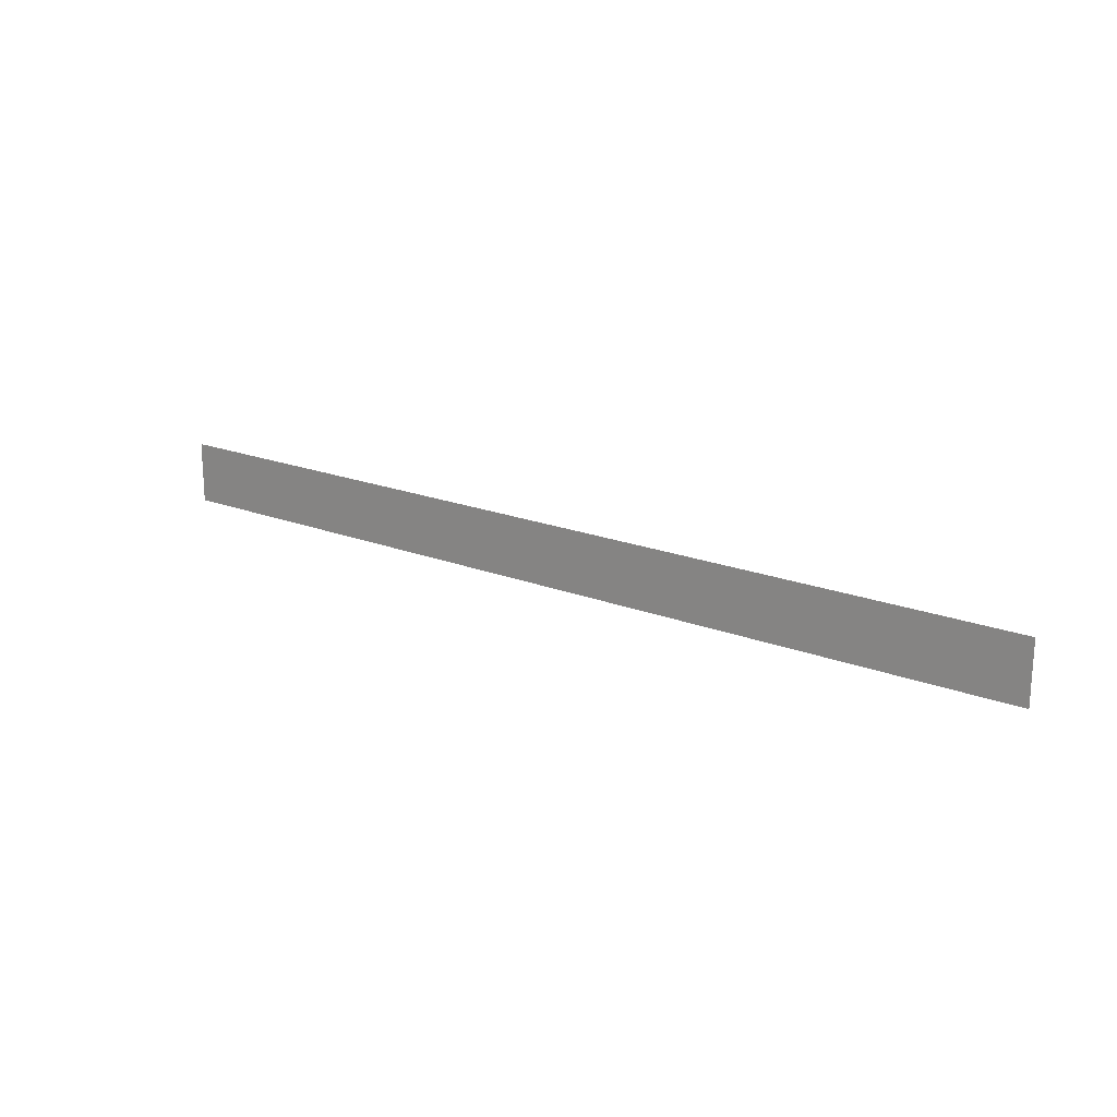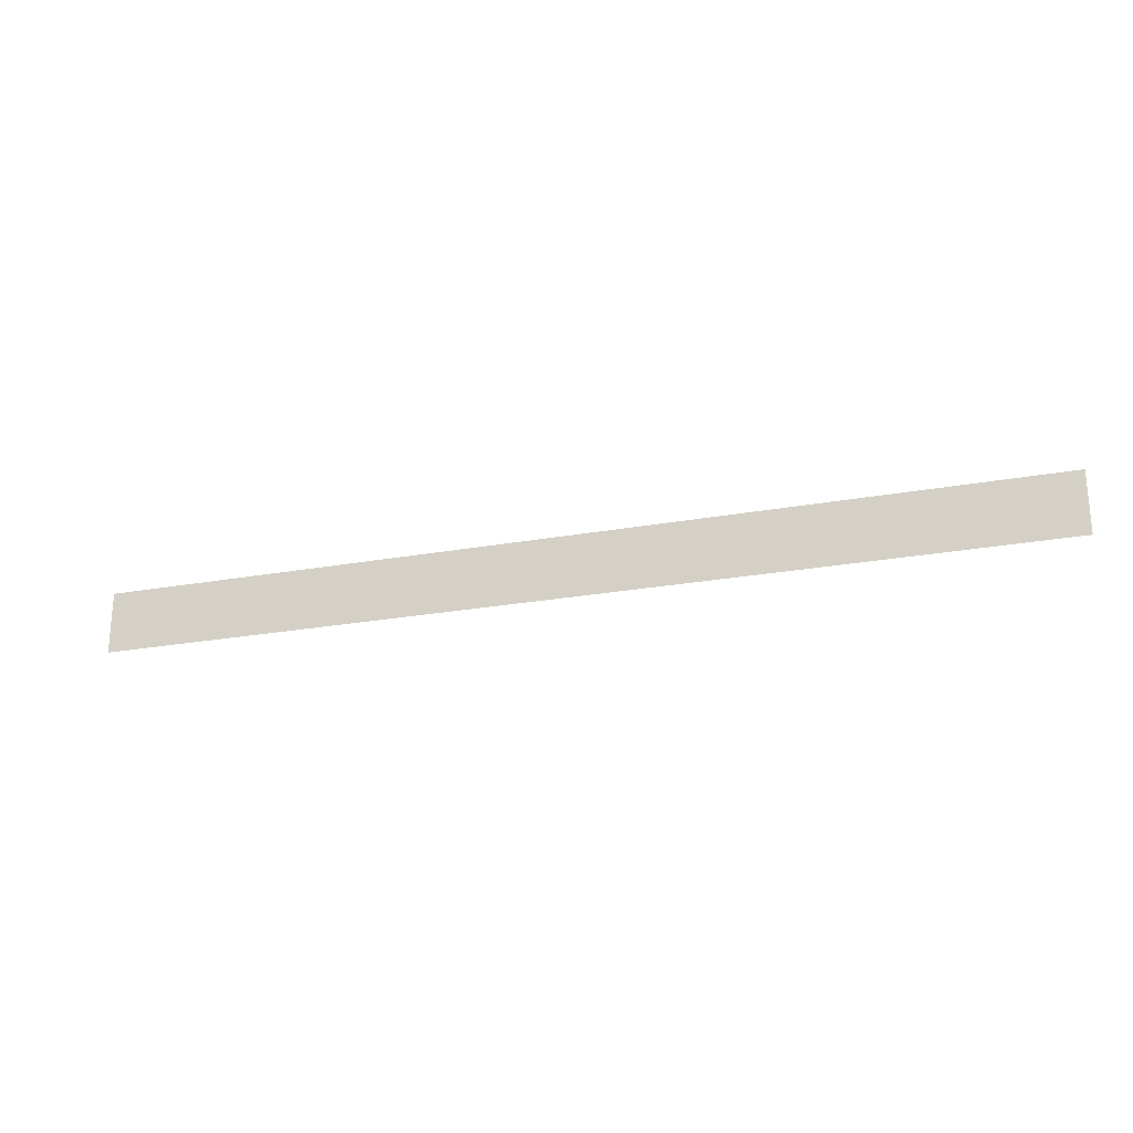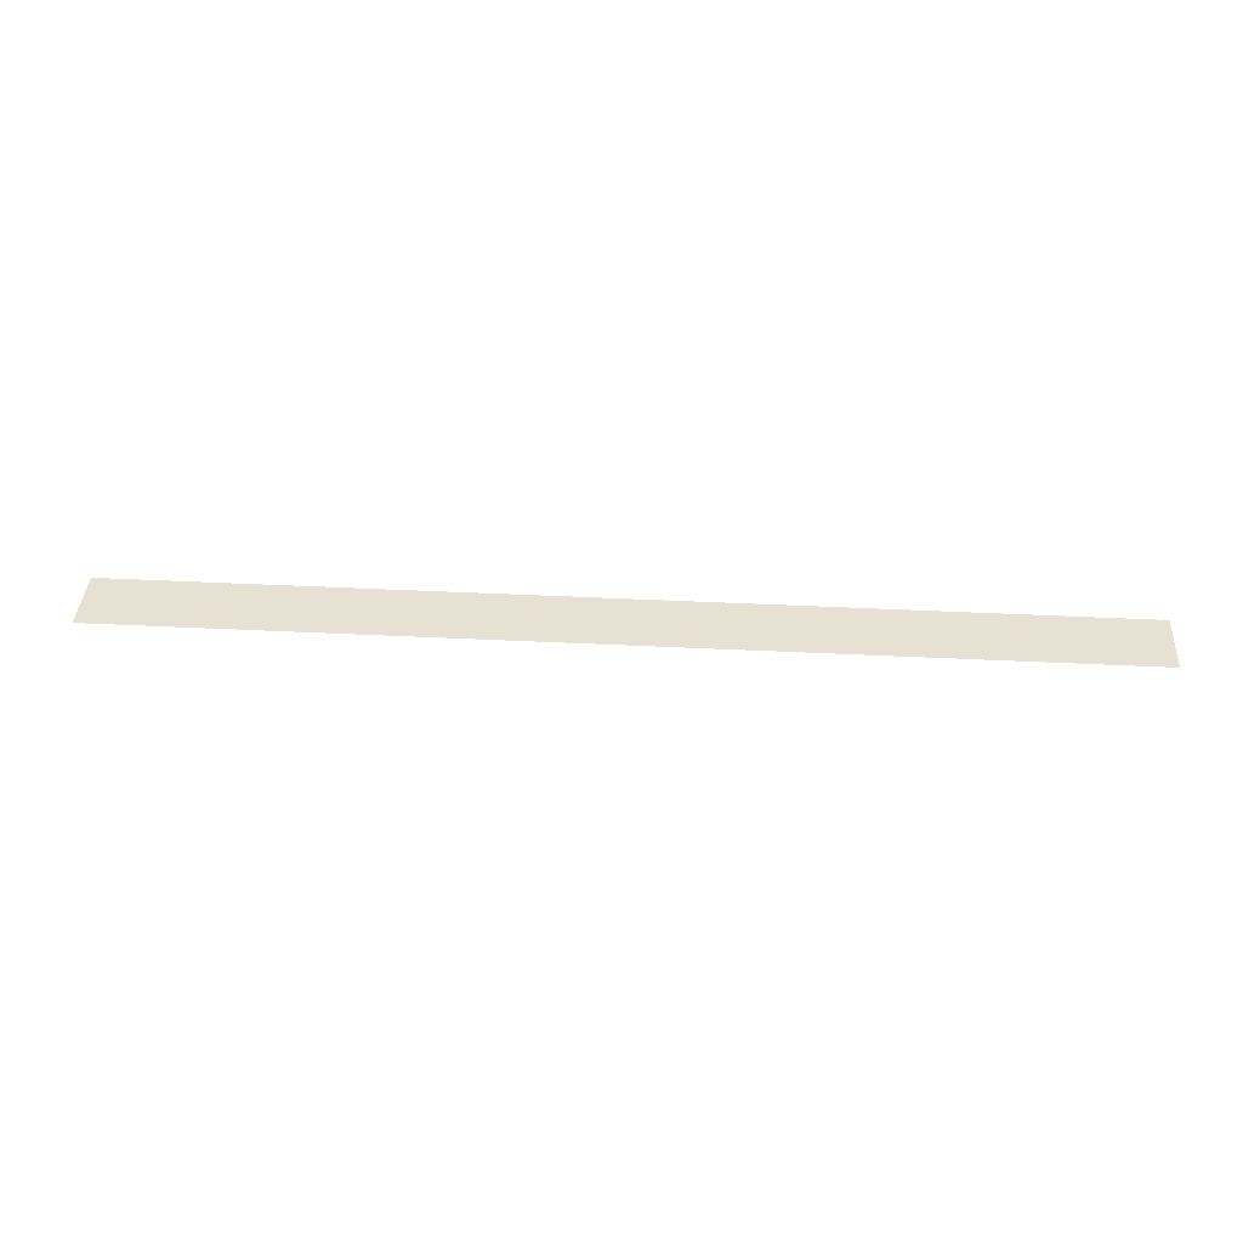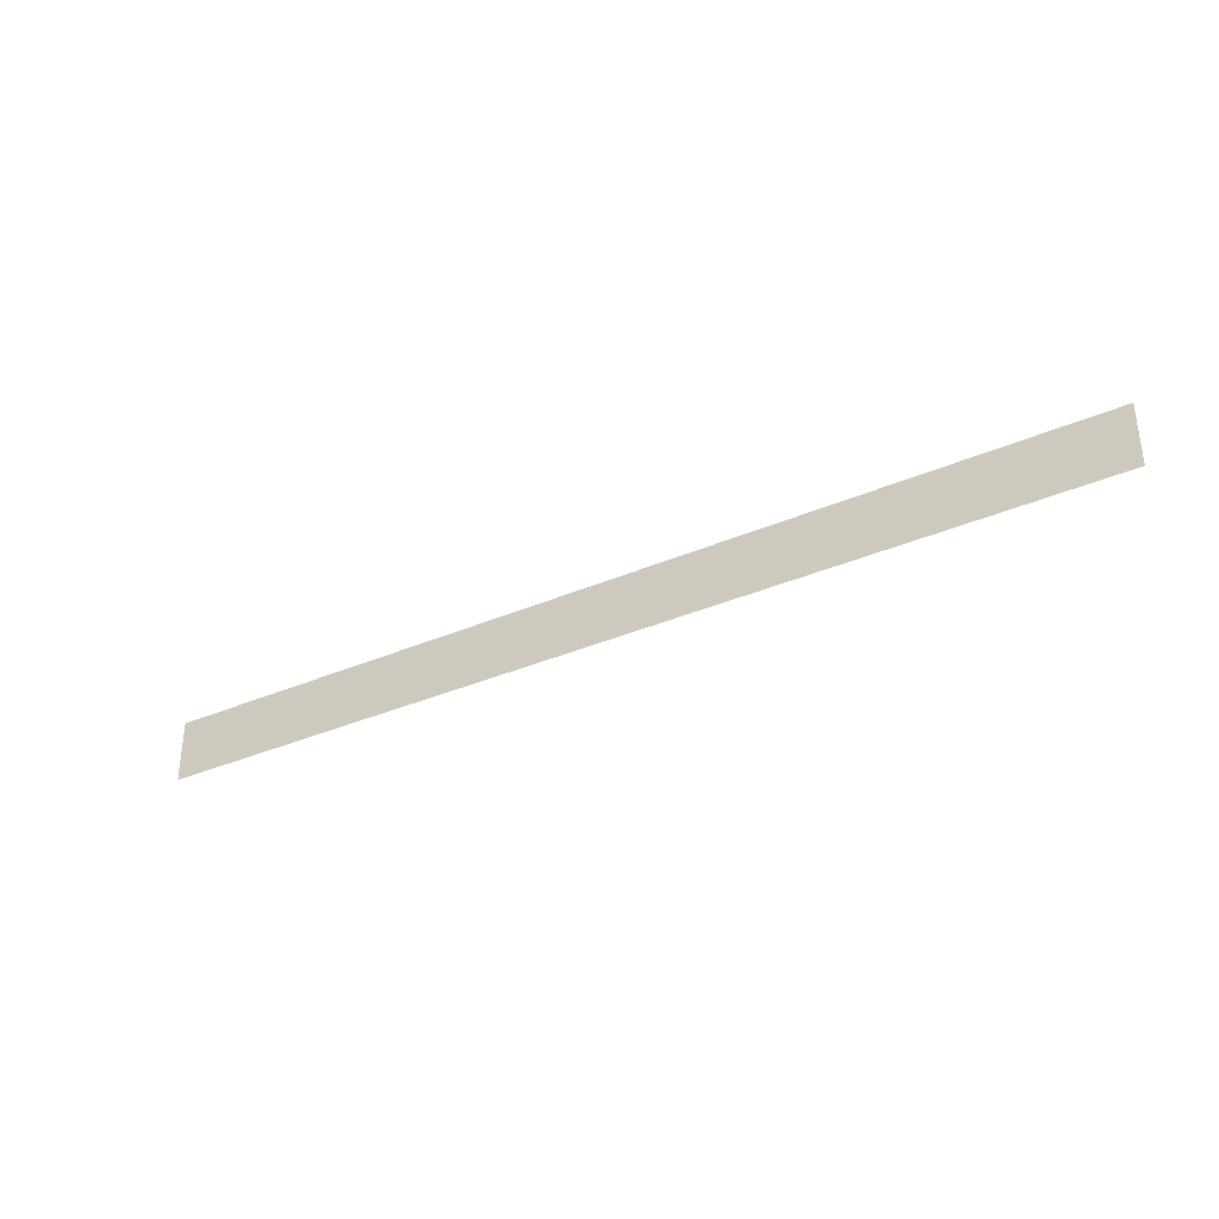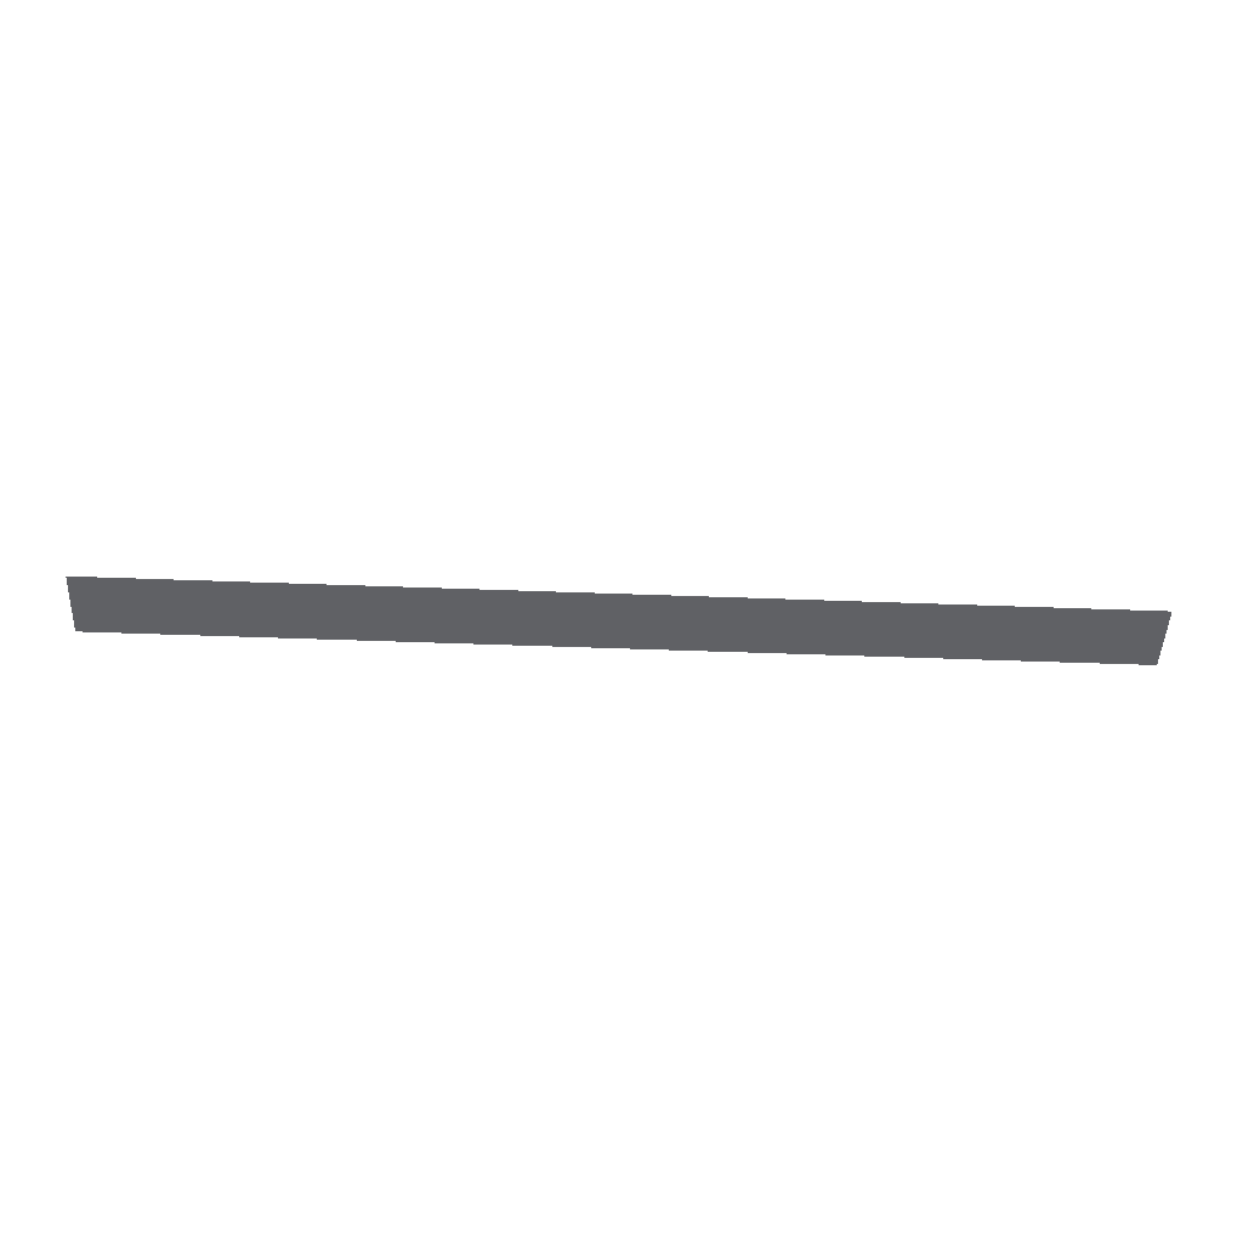
<metadata>
{"format":"obj","ext":"obj","renderer":"f3d","projection":"perspective","resolution":1024,"background":"white","views":[{"elev":19.6,"azim":35.9,"up":"+Y"},{"elev":-24.1,"azim":-163.1,"up":"+Y"},{"elev":39.4,"azim":-176.4,"up":"+Z"},{"elev":-34.9,"azim":30.1,"up":"+Y"},{"elev":-48.5,"azim":-2.4,"up":"+Z"}]}
</metadata>
<code>
v -1.5 0 0
v 1.5 0 0
v -1.5 0.2 0
v 1.5 0.2 0
f 1 2 3
f 3 2 4

</code>
